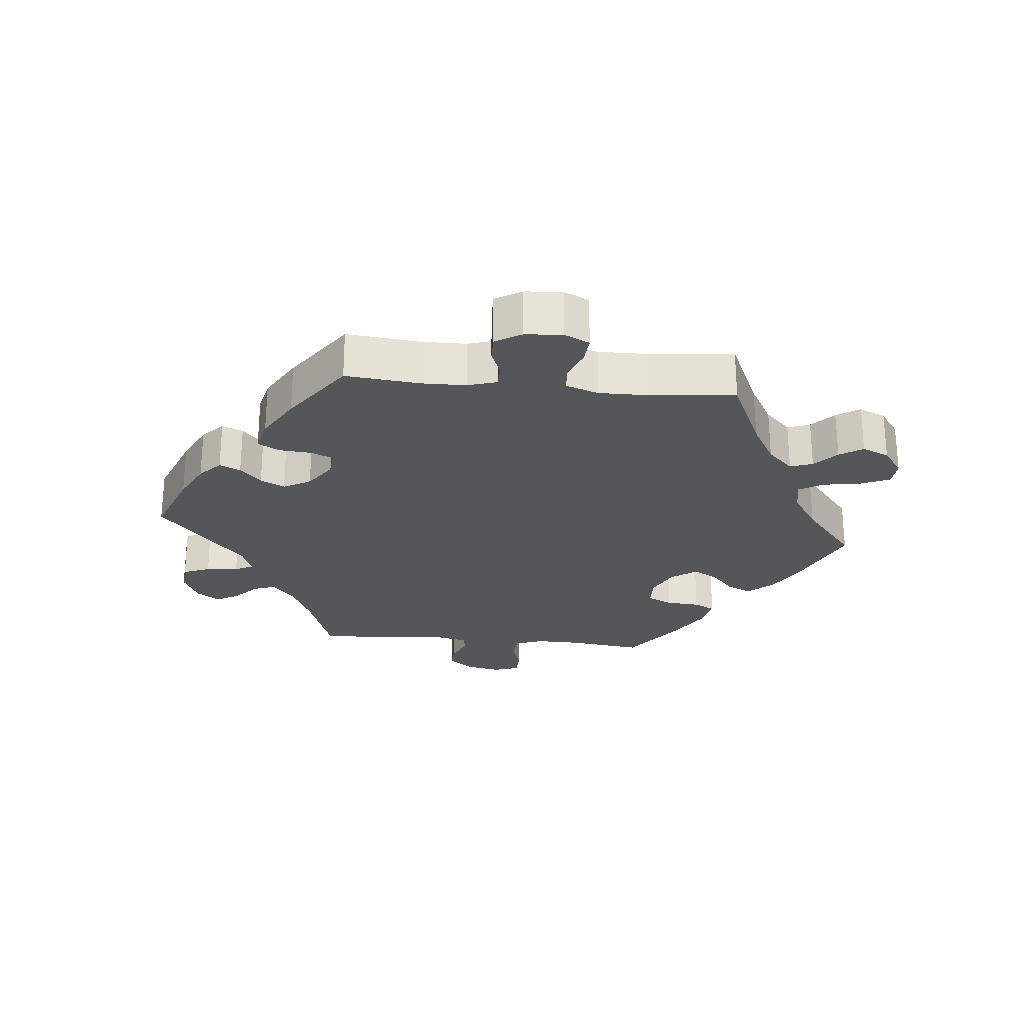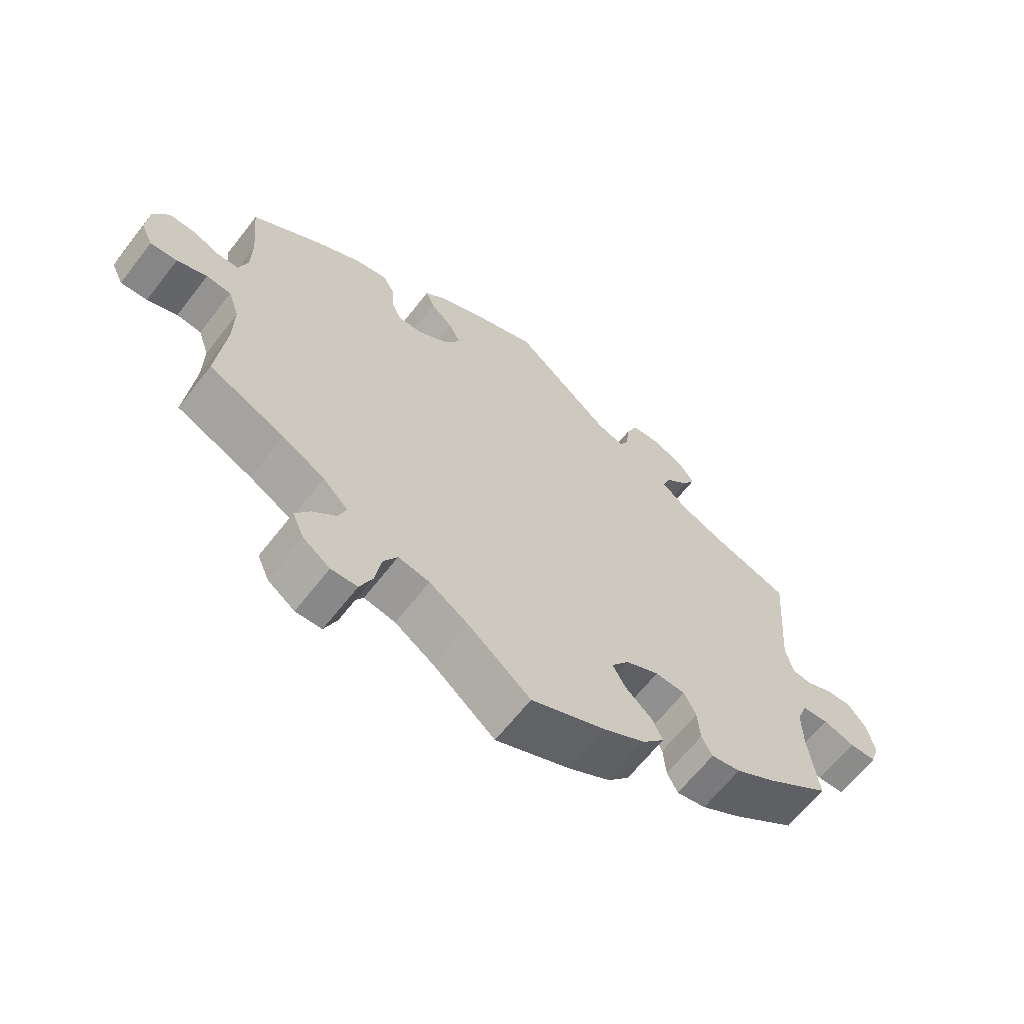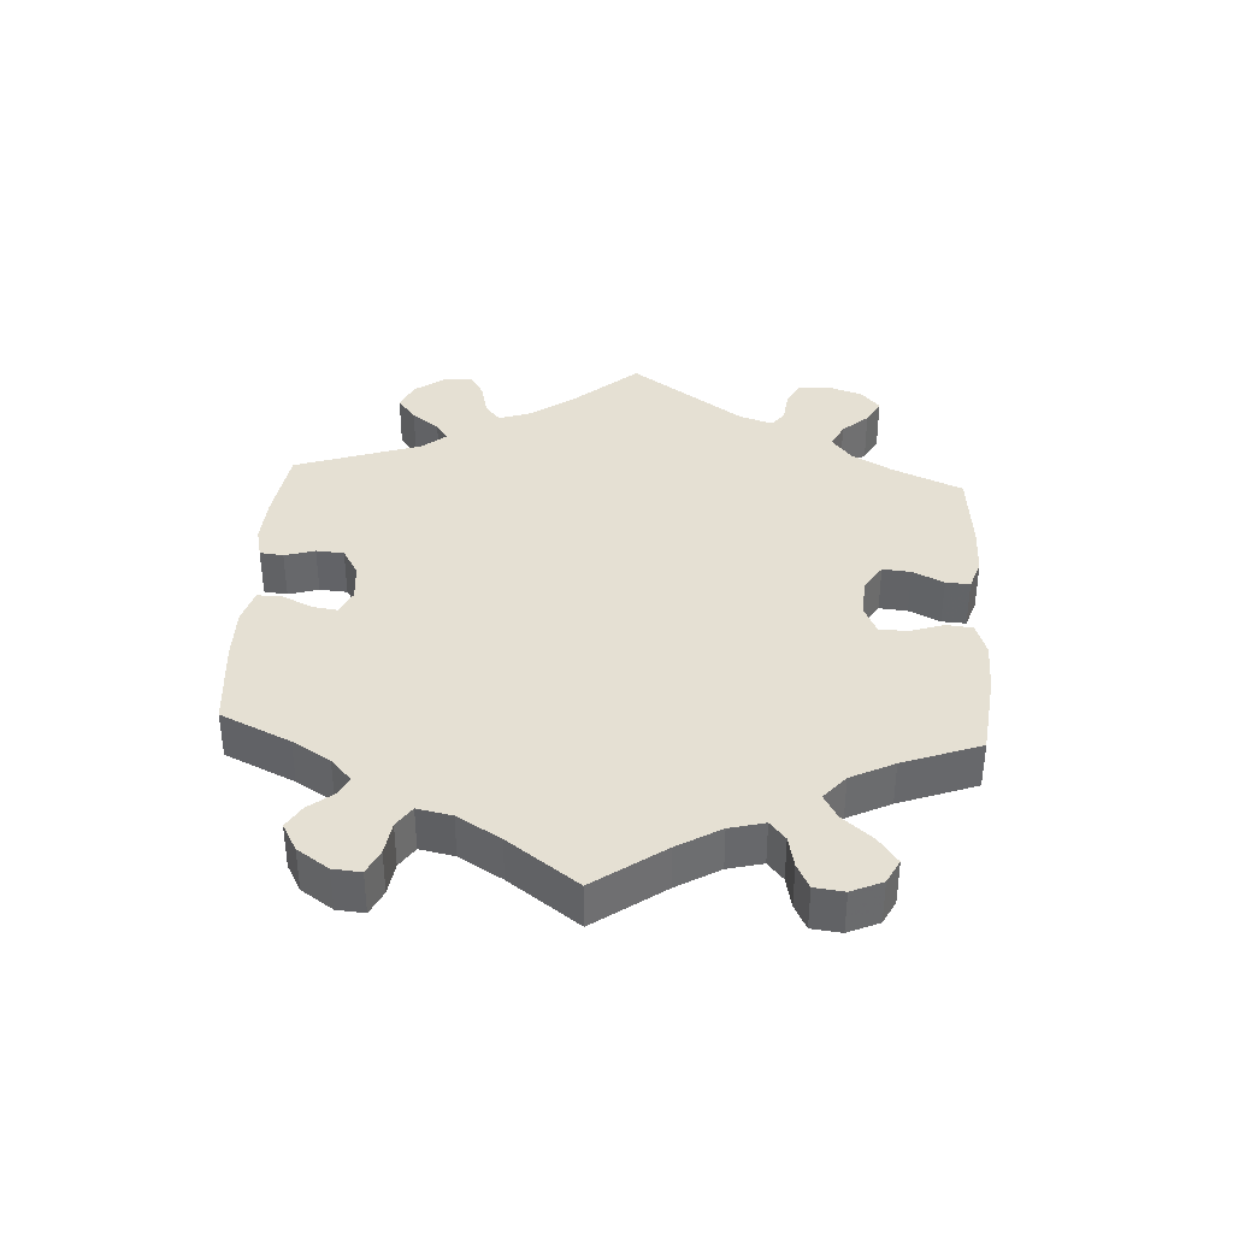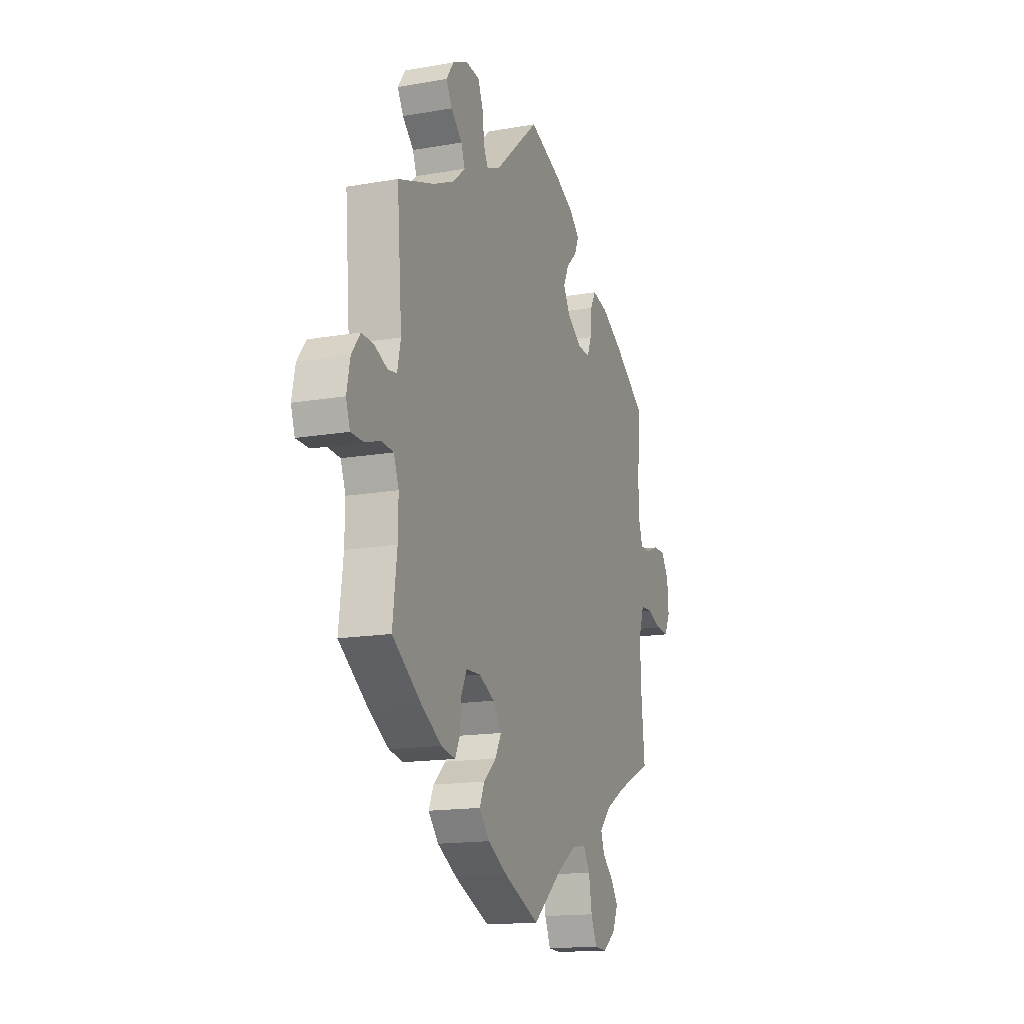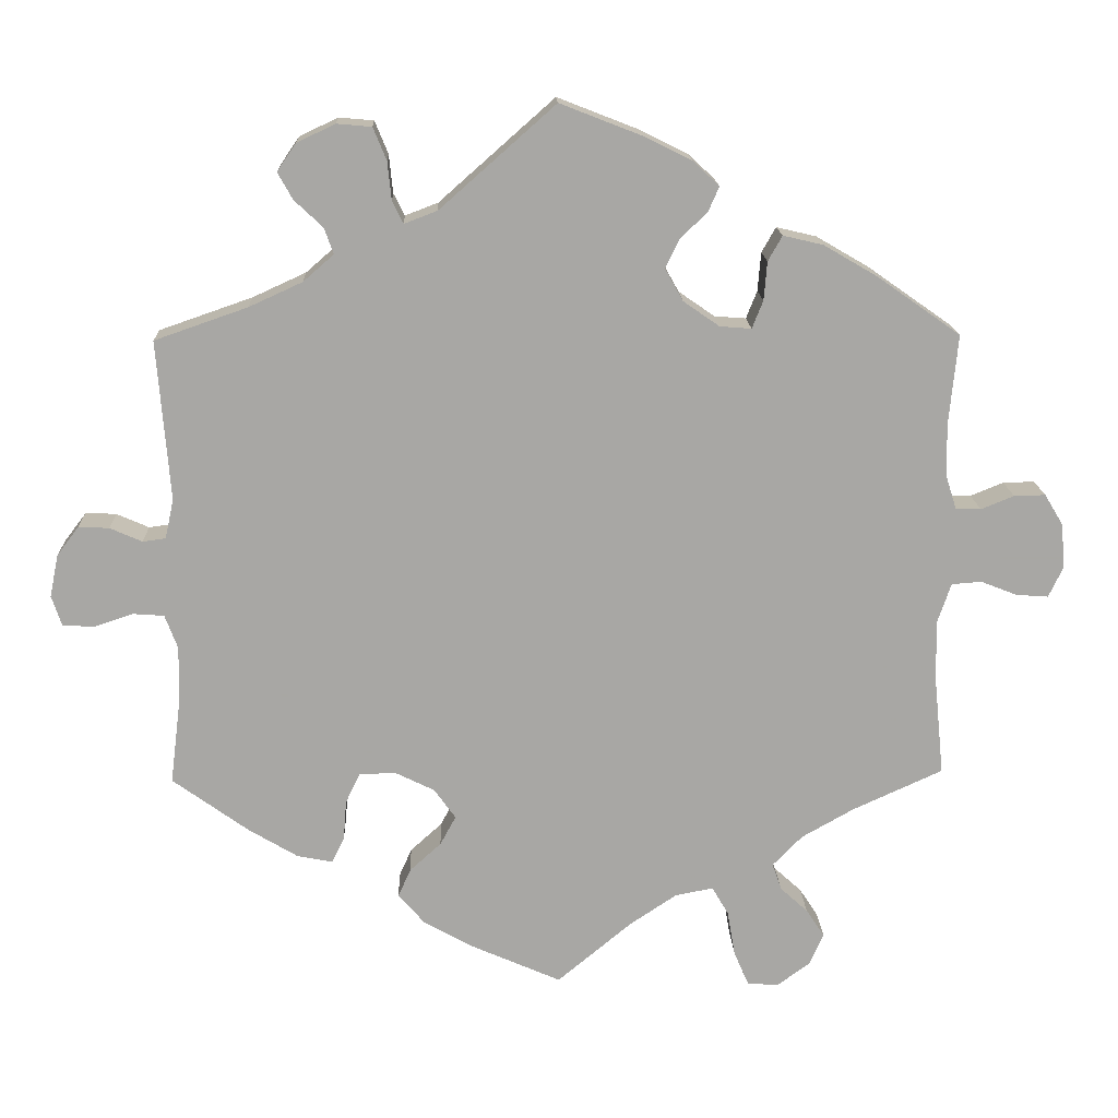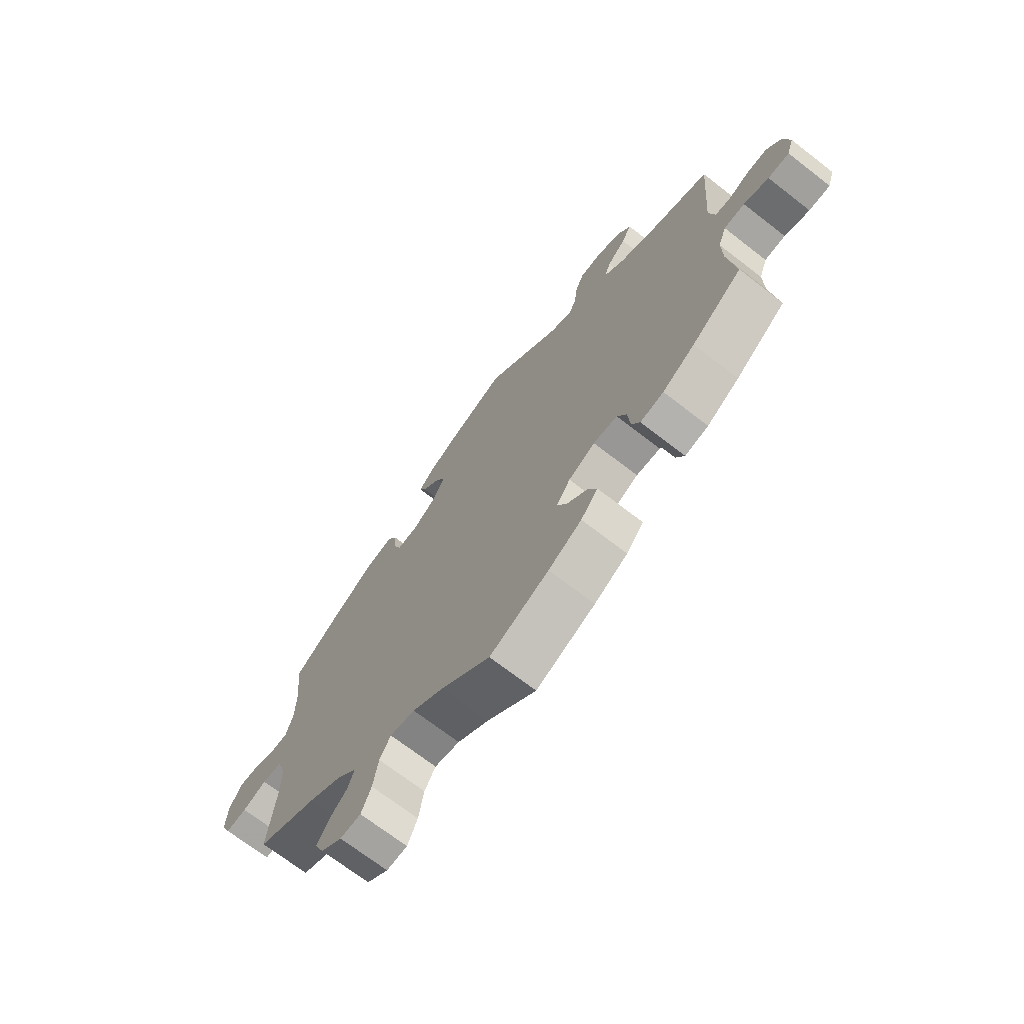
<metadata>
{"format":"obj","ext":"obj","renderer":"f3d","projection":"perspective","resolution":1024,"background":"white","views":[{"elev":-25.7,"azim":84.3,"up":"+Y"},{"elev":-64.5,"azim":142.1,"up":"+Z"},{"elev":38.0,"azim":123.5,"up":"+Y"},{"elev":-15.5,"azim":-69.7,"up":"+Z"},{"elev":15.7,"azim":-2.1,"up":"+Z"},{"elev":-70.4,"azim":-127.8,"up":"+Z"}]}
</metadata>
<code>
v -0.487 0.07 -0.177
v -0.486 0.07 -0.109
v -0.502 0.07 -0.066
v -0.542 0.07 -0.063
v -0.59 0.07 -0.079
v -0.631 0.07 -0.078
v -0.644 0.07 -0.039
v -0.633 0.07 0.015
v -0.605 0.07 0.052
v -0.566 0.07 0.05
v -0.525 0.07 0.032
v -0.496 0.07 0.036
v -0.485 0.07 0.086
v -0.501 0.07 0.289
v -0.383 0.07 0.33
v -0.315 0.07 0.361
v -0.276 0.07 0.395
v -0.288 0.07 0.428
v -0.324 0.07 0.462
v -0.343 0.07 0.496
v -0.319 0.07 0.531
v -0.27 0.07 0.554
v -0.226 0.07 0.55
v -0.209 0.07 0.509
v -0.204 0.07 0.46
v -0.19 0.07 0.432
v -0.148 0.07 0.448
v -0.001 0.07 0.578
v 0.104 0.07 0.537
v 0.164 0.07 0.507
v 0.197 0.07 0.476
v 0.183 0.07 0.444
v 0.149 0.07 0.412
v 0.131 0.07 0.375
v 0.154 0.07 0.334
v 0.2 0.07 0.302
v 0.24 0.07 0.299
v 0.254 0.07 0.334
v 0.258 0.07 0.383
v 0.276 0.07 0.415
v 0.327 0.07 0.403
v 0.394 0.07 0.364
v 0.501 0.07 0.289
v 0.49 0.07 0.175
v 0.491 0.07 0.109
v 0.505 0.07 0.065
v 0.537 0.07 0.064
v 0.579 0.07 0.081
v 0.619 0.07 0.082
v 0.643 0.07 0.042
v 0.647 0.07 -0.015
v 0.629 0.07 -0.053
v 0.588 0.07 -0.05
v 0.542 0.07 -0.032
v 0.504 0.07 -0.035
v 0.487 0.07 -0.085
v 0.488 0.07 -0.16
v 0.501 0.07 -0.289
v 0.385 0.07 -0.342
v 0.32 0.07 -0.379
v 0.282 0.07 -0.418
v 0.294 0.07 -0.452
v 0.329 0.07 -0.484
v 0.352 0.07 -0.519
v 0.334 0.07 -0.56
v 0.293 0.07 -0.59
v 0.253 0.07 -0.588
v 0.234 0.07 -0.544
v 0.224 0.07 -0.486
v 0.203 0.07 -0.45
v 0.155 0.07 -0.459
v 0.095 0.07 -0.499
v 0 0.07 -0.578
v -0.114 0.07 -0.528
v -0.178 0.07 -0.492
v -0.211 0.07 -0.454
v -0.195 0.07 -0.418
v -0.155 0.07 -0.382
v -0.135 0.07 -0.345
v -0.162 0.07 -0.307
v -0.213 0.07 -0.282
v -0.259 0.07 -0.284
v -0.277 0.07 -0.322
v -0.281 0.07 -0.373
v -0.297 0.07 -0.405
v -0.342 0.07 -0.396
v -0.404 0.07 -0.359
v -0.501 0.07 -0.289
v -0.487 0 -0.177
v -0.486 0 -0.109
v -0.502 0 -0.066
v -0.542 0 -0.063
v -0.59 0 -0.079
v -0.631 0 -0.078
v -0.644 0 -0.039
v -0.633 0 0.015
v -0.605 0 0.052
v -0.566 0 0.05
v -0.525 0 0.032
v -0.496 0 0.036
v -0.485 0 0.086
v -0.501 0 0.289
v -0.383 0 0.33
v -0.315 0 0.361
v -0.276 0 0.395
v -0.288 0 0.428
v -0.324 0 0.462
v -0.343 0 0.496
v -0.319 0 0.531
v -0.27 0 0.554
v -0.226 0 0.55
v -0.209 0 0.509
v -0.204 0 0.46
v -0.19 0 0.432
v -0.148 0 0.448
v -0.001 0 0.578
v 0.104 0 0.537
v 0.164 0 0.507
v 0.197 0 0.476
v 0.183 0 0.444
v 0.149 0 0.412
v 0.131 0 0.375
v 0.154 0 0.334
v 0.2 0 0.302
v 0.24 0 0.299
v 0.254 0 0.334
v 0.258 0 0.383
v 0.276 0 0.415
v 0.327 0 0.403
v 0.394 0 0.364
v 0.501 0 0.289
v 0.49 0 0.175
v 0.491 0 0.109
v 0.505 0 0.065
v 0.537 0 0.064
v 0.579 0 0.081
v 0.619 0 0.082
v 0.643 0 0.042
v 0.647 0 -0.015
v 0.629 0 -0.053
v 0.588 0 -0.05
v 0.542 0 -0.032
v 0.504 0 -0.035
v 0.487 0 -0.085
v 0.488 0 -0.16
v 0.501 0 -0.289
v 0.385 0 -0.342
v 0.32 0 -0.379
v 0.282 0 -0.418
v 0.294 0 -0.452
v 0.329 0 -0.484
v 0.352 0 -0.519
v 0.334 0 -0.56
v 0.293 0 -0.59
v 0.253 0 -0.588
v 0.234 0 -0.544
v 0.224 0 -0.486
v 0.203 0 -0.45
v 0.155 0 -0.459
v 0.095 0 -0.499
v 0 0 -0.578
v -0.114 0 -0.528
v -0.178 0 -0.492
v -0.211 0 -0.454
v -0.195 0 -0.418
v -0.155 0 -0.382
v -0.135 0 -0.345
v -0.162 0 -0.307
v -0.213 0 -0.282
v -0.259 0 -0.284
v -0.277 0 -0.322
v -0.281 0 -0.373
v -0.297 0 -0.405
v -0.342 0 -0.396
v -0.404 0 -0.359
v -0.501 0 -0.289
f 87 88 1
f 86 87 1 2
f 83 84 85 86
f 82 83 86 2
f 81 82 2 3
f 80 81 3
f 75 76 77 78
f 75 78 79
f 72 73 74 75
f 71 72 75 79
f 70 71 79 80
f 66 67 68 69
f 66 69 70
f 65 66 70
f 62 63 64 65
f 62 65 70
f 61 62 70 80
f 57 58 59
f 56 57 59 60
f 55 56 60 61
f 51 52 53 54
f 51 54 55
f 50 51 55
f 47 48 49 50
f 46 47 50 55
f 45 46 55 61
f 41 42 43 44
f 38 39 40 41
f 37 38 41 44
f 36 37 44 45
f 30 31 32 33
f 30 33 34
f 27 28 29 30
f 26 27 30 34
f 22 23 24 25
f 22 25 26
f 21 22 26
f 18 19 20 21
f 17 18 21 26
f 16 17 26 34
f 13 14 15
f 12 13 15 16
f 8 9 10 11
f 8 11 12
f 7 8 12
f 4 5 6 7
f 3 4 7 12
f 36 45 61 80
f 35 36 80 3
f 16 34 35
f 3 12 16 35
f 89 176 175
f 90 89 175 174
f 174 173 172 171
f 90 174 171 170
f 91 90 170 169
f 91 169 168
f 166 165 164 163
f 167 166 163
f 163 162 161 160
f 167 163 160 159
f 168 167 159 158
f 157 156 155 154
f 158 157 154
f 158 154 153
f 153 152 151 150
f 158 153 150
f 168 158 150 149
f 147 146 145
f 148 147 145 144
f 149 148 144 143
f 142 141 140 139
f 143 142 139
f 143 139 138
f 138 137 136 135
f 143 138 135 134
f 149 143 134 133
f 132 131 130 129
f 129 128 127 126
f 132 129 126 125
f 133 132 125 124
f 121 120 119 118
f 122 121 118
f 118 117 116 115
f 122 118 115 114
f 113 112 111 110
f 114 113 110
f 114 110 109
f 109 108 107 106
f 114 109 106 105
f 122 114 105 104
f 103 102 101
f 104 103 101 100
f 99 98 97 96
f 100 99 96
f 100 96 95
f 95 94 93 92
f 100 95 92 91
f 168 149 133 124
f 91 168 124 123
f 123 122 104
f 123 104 100 91
f 1 89 90 2
f 2 90 91 3
f 3 91 92 4
f 4 92 93 5
f 5 93 94 6
f 6 94 95 7
f 7 95 96 8
f 8 96 97 9
f 9 97 98 10
f 10 98 99 11
f 11 99 100 12
f 12 100 101 13
f 13 101 102 14
f 14 102 103 15
f 15 103 104 16
f 16 104 105 17
f 17 105 106 18
f 18 106 107 19
f 19 107 108 20
f 20 108 109 21
f 21 109 110 22
f 22 110 111 23
f 23 111 112 24
f 24 112 113 25
f 25 113 114 26
f 26 114 115 27
f 27 115 116 28
f 28 116 117 29
f 29 117 118 30
f 30 118 119 31
f 31 119 120 32
f 32 120 121 33
f 33 121 122 34
f 34 122 123 35
f 35 123 124 36
f 36 124 125 37
f 37 125 126 38
f 38 126 127 39
f 39 127 128 40
f 40 128 129 41
f 41 129 130 42
f 42 130 131 43
f 43 131 132 44
f 44 132 133 45
f 45 133 134 46
f 46 134 135 47
f 47 135 136 48
f 48 136 137 49
f 49 137 138 50
f 50 138 139 51
f 51 139 140 52
f 52 140 141 53
f 53 141 142 54
f 54 142 143 55
f 55 143 144 56
f 56 144 145 57
f 57 145 146 58
f 58 146 147 59
f 59 147 148 60
f 60 148 149 61
f 61 149 150 62
f 62 150 151 63
f 63 151 152 64
f 64 152 153 65
f 65 153 154 66
f 66 154 155 67
f 67 155 156 68
f 68 156 157 69
f 69 157 158 70
f 70 158 159 71
f 71 159 160 72
f 72 160 161 73
f 73 161 162 74
f 74 162 163 75
f 75 163 164 76
f 76 164 165 77
f 77 165 166 78
f 78 166 167 79
f 79 167 168 80
f 80 168 169 81
f 81 169 170 82
f 82 170 171 83
f 83 171 172 84
f 84 172 173 85
f 85 173 174 86
f 86 174 175 87
f 87 175 176 88
f 88 176 89 1

</code>
